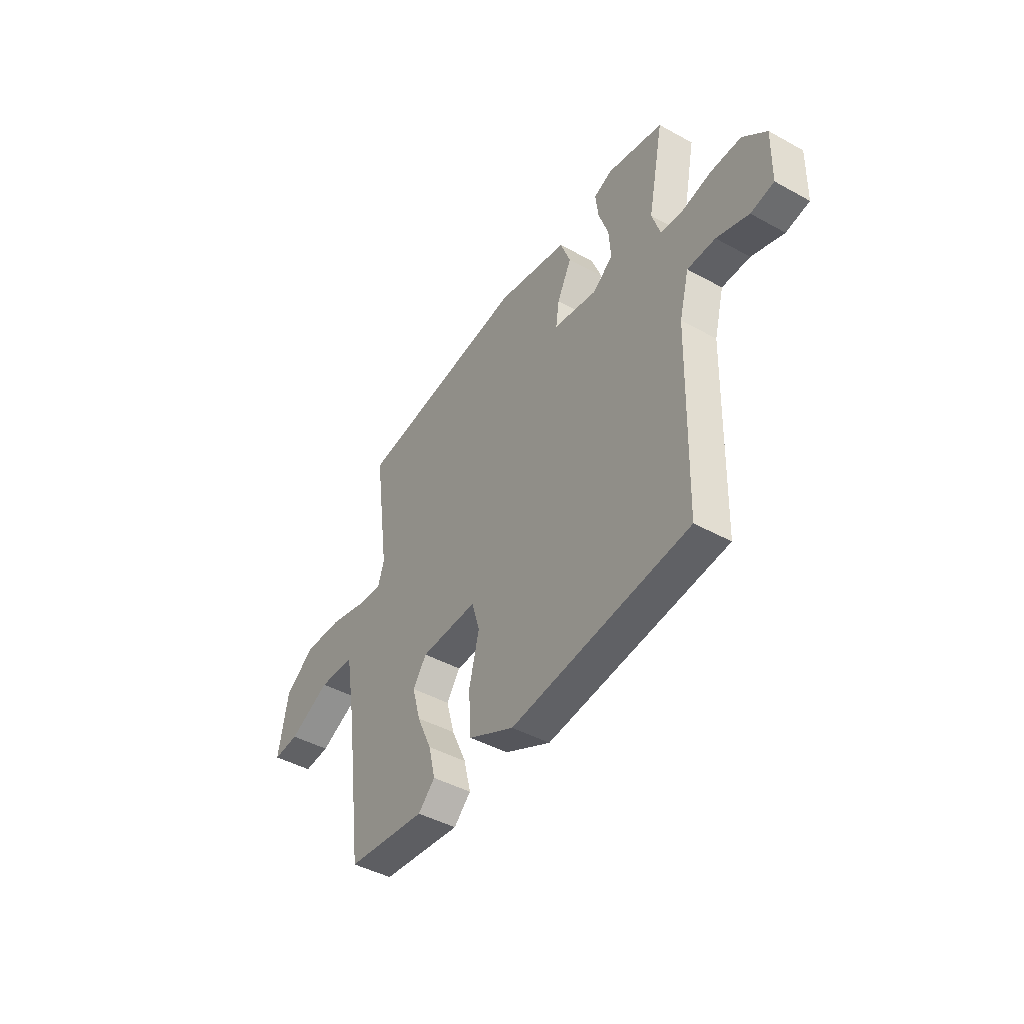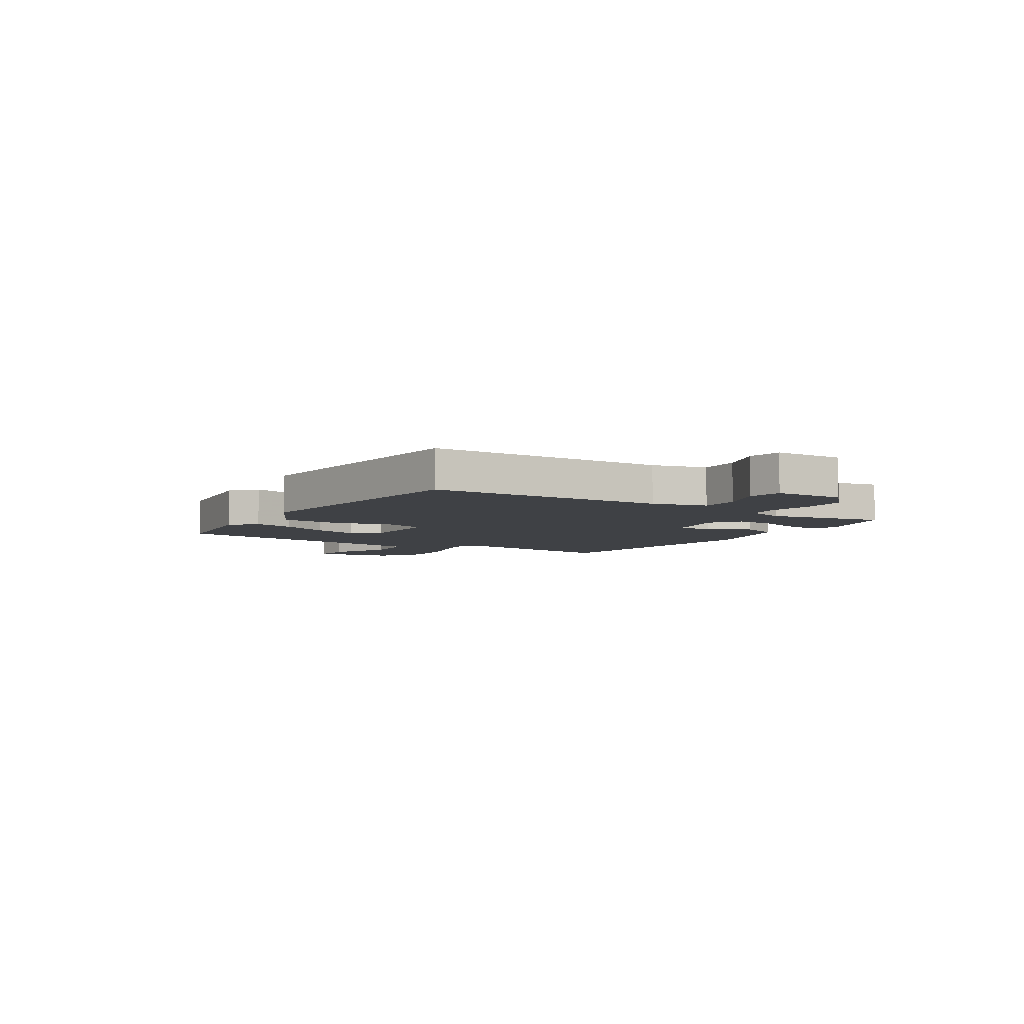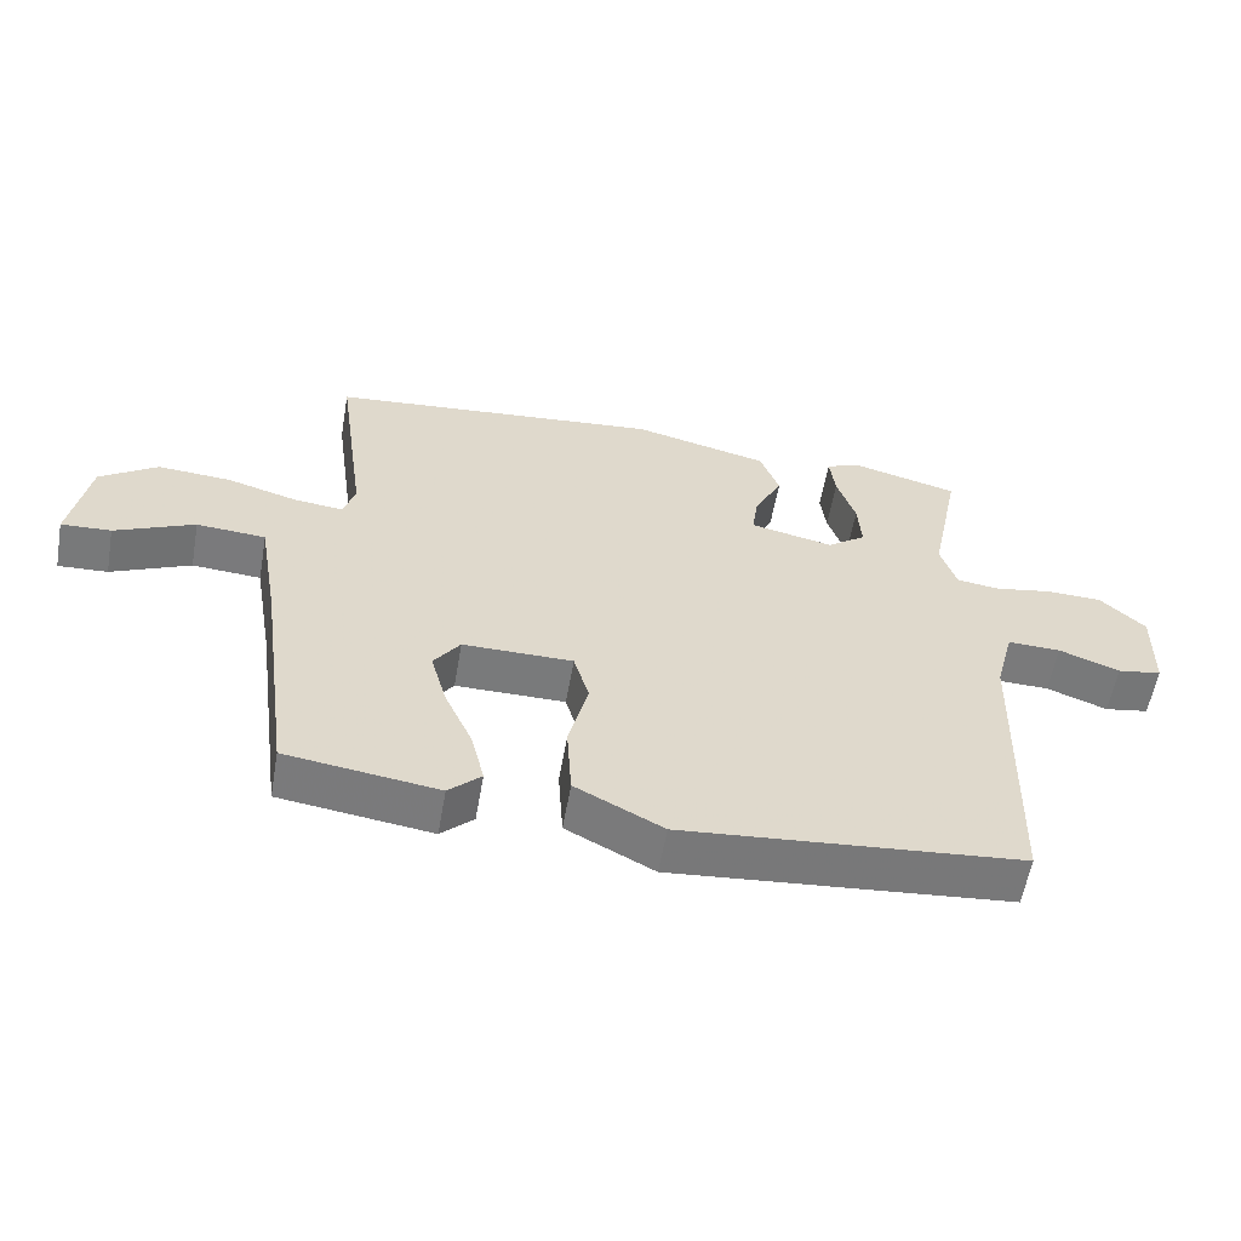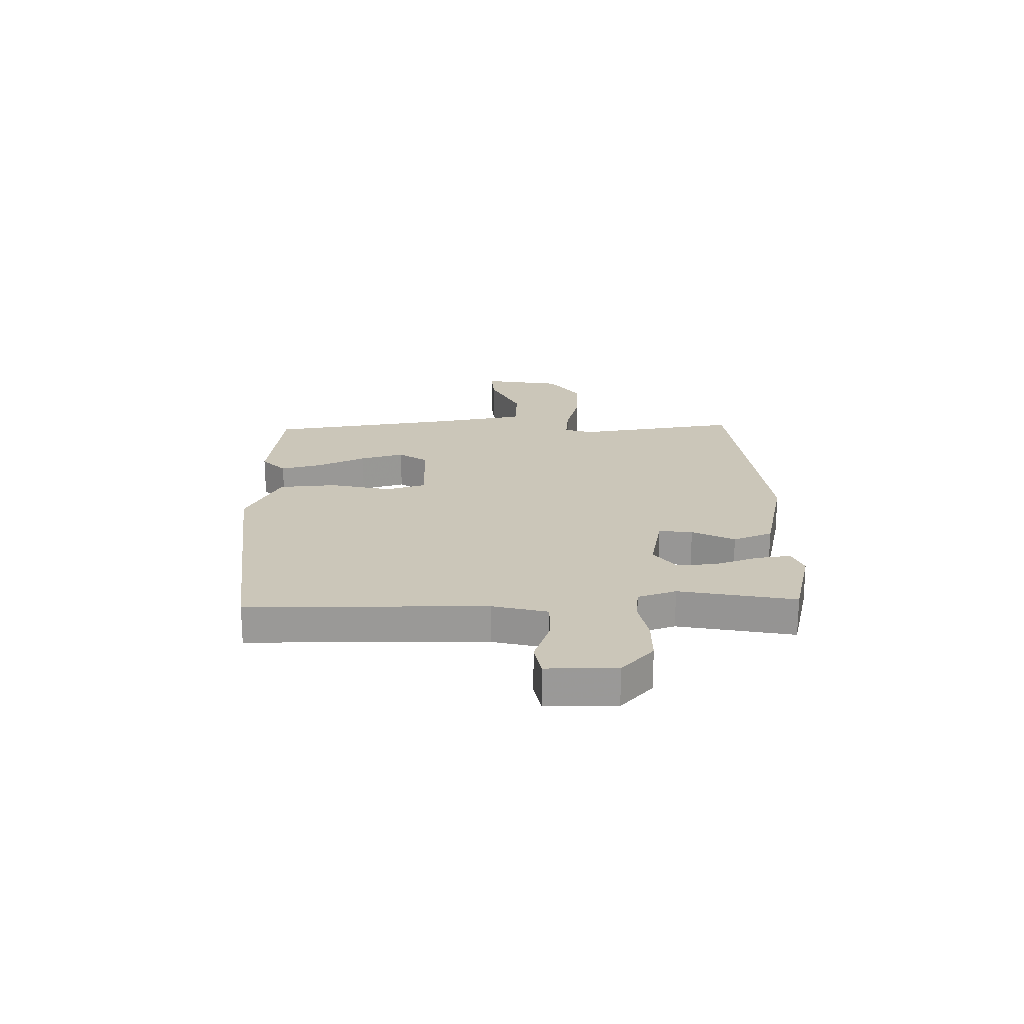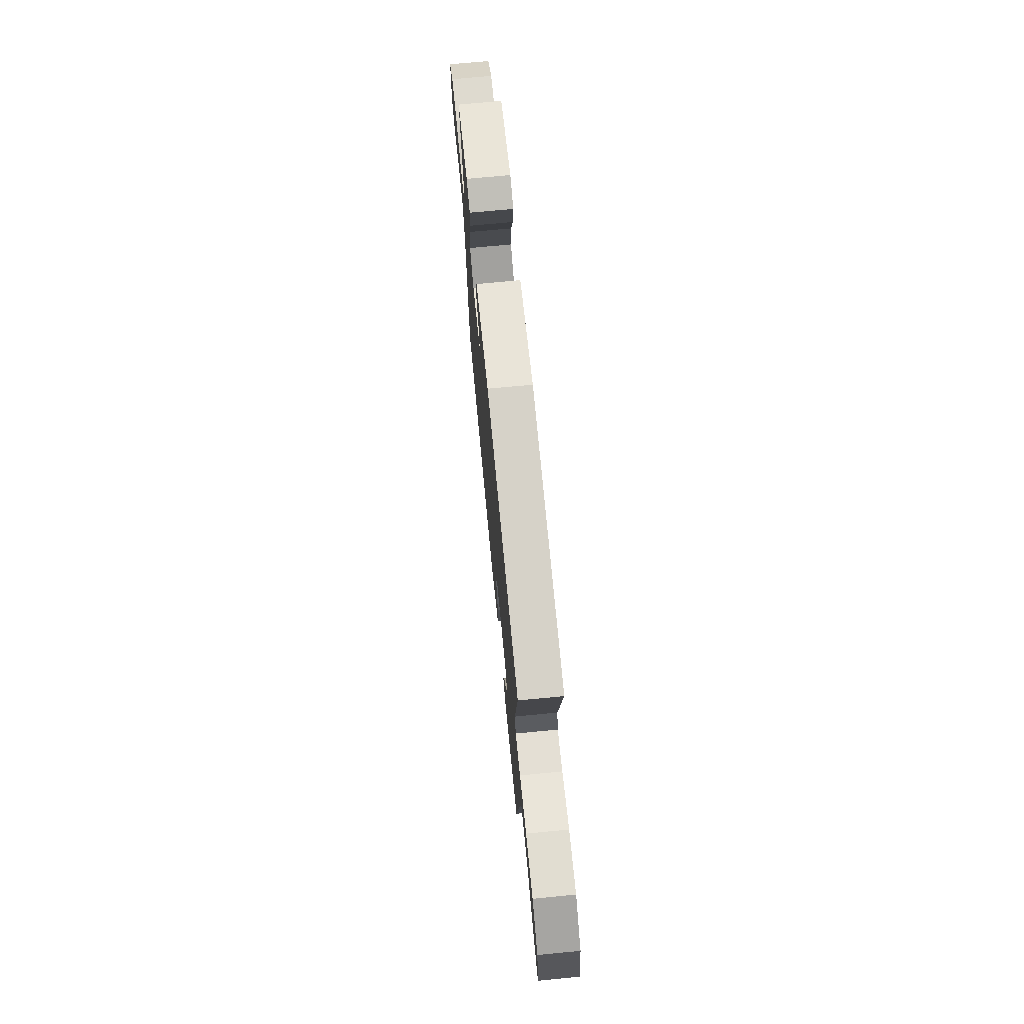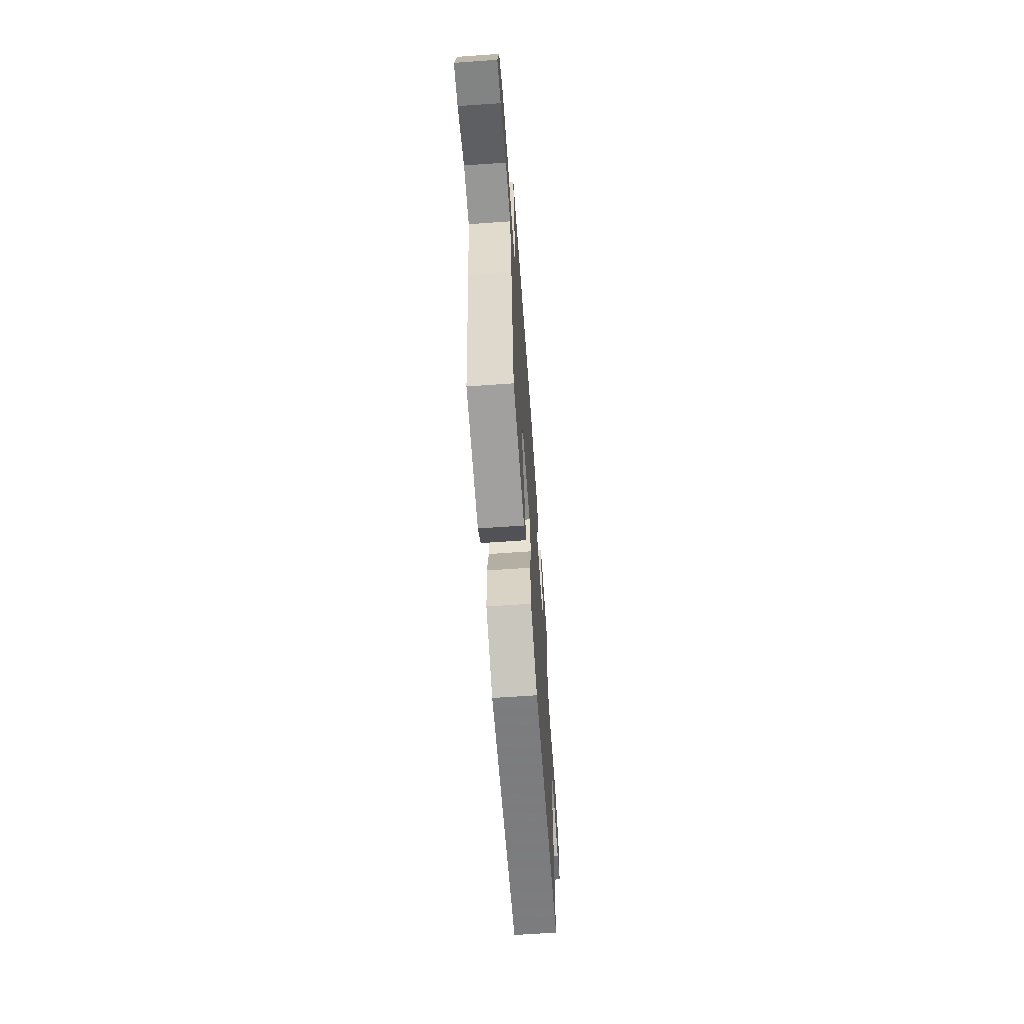
<metadata>
{"format":"obj","ext":"obj","renderer":"f3d","projection":"perspective","resolution":1024,"background":"white","views":[{"elev":-44.9,"azim":-122.5,"up":"+Z"},{"elev":-5.7,"azim":-122.5,"up":"+Y"},{"elev":-58.0,"azim":170.0,"up":"+Z"},{"elev":21.0,"azim":-91.9,"up":"+Y"},{"elev":72.3,"azim":84.5,"up":"+Z"},{"elev":-64.1,"azim":94.1,"up":"+Z"}]}
</metadata>
<code>
v -0.5 0.07 0.5
v -0.345 0.07 0.54
v -0.295 0.07 0.52
v -0.303 0.07 0.455
v -0.33 0.07 0.374
v -0.335 0.07 0.3
v -0.279 0.07 0.259
v -0.158 0.07 0.285
v -0.167 0.07 0.348
v -0.207 0.07 0.427
v -0.179 0.07 0.501
v 0.018 0.07 0.548
v 0.5 0.07 0.5
v 0.458 0.07 0.194
v 0.475 0.07 0.14
v 0.547 0.07 0.148
v 0.648 0.07 0.177
v 0.754 0.07 0.184
v 0.837 0.07 0.127
v 0.864 0.07 -0.022
v 0.792 0.07 -0.018
v 0.677 0.07 0.034
v 0.577 0.07 0.027
v 0.548 0.07 -0.144
v 0.5 0.07 -0.5
v 0.28 0.07 -0.53
v 0.233 0.07 -0.486
v 0.252 0.07 -0.408
v 0.293 0.07 -0.317
v 0.316 0.07 -0.234
v 0.278 0.07 -0.181
v 0.119 0.07 -0.181
v 0.097 0.07 -0.257
v 0.125 0.07 -0.37
v 0.118 0.07 -0.479
v -0.009 0.07 -0.545
v -0.5 0.07 -0.5
v -0.512 0.07 -0.054
v -0.539 0.07 0.048
v -0.616 0.07 0.046
v -0.704 0.07 0.013
v -0.768 0.07 0.024
v -0.771 0.07 0.155
v -0.706 0.07 0.216
v -0.623 0.07 0.218
v -0.542 0.07 0.203
v -0.479 0.07 0.211
v -0.456 0.07 0.283
v -0.5 0 0.5
v -0.345 0 0.54
v -0.295 0 0.52
v -0.303 0 0.455
v -0.33 0 0.374
v -0.335 0 0.3
v -0.279 0 0.259
v -0.158 0 0.285
v -0.167 0 0.348
v -0.207 0 0.427
v -0.179 0 0.501
v 0.018 0 0.548
v 0.5 0 0.5
v 0.458 0 0.194
v 0.475 0 0.14
v 0.547 0 0.148
v 0.648 0 0.177
v 0.754 0 0.184
v 0.837 0 0.127
v 0.864 0 -0.022
v 0.792 0 -0.018
v 0.677 0 0.034
v 0.577 0 0.027
v 0.548 0 -0.144
v 0.5 0 -0.5
v 0.28 0 -0.53
v 0.233 0 -0.486
v 0.252 0 -0.408
v 0.293 0 -0.317
v 0.316 0 -0.234
v 0.278 0 -0.181
v 0.119 0 -0.181
v 0.097 0 -0.257
v 0.125 0 -0.37
v 0.118 0 -0.479
v -0.009 0 -0.545
v -0.5 0 -0.5
v -0.512 0 -0.054
v -0.539 0 0.048
v -0.616 0 0.046
v -0.704 0 0.013
v -0.768 0 0.024
v -0.771 0 0.155
v -0.706 0 0.216
v -0.623 0 0.218
v -0.542 0 0.203
v -0.479 0 0.211
v -0.456 0 0.283
f 44 45 46
f 43 44 46
f 42 43 46
f 41 42 46
f 40 41 46
f 39 40 46 47
f 38 39 47
f 38 47 48
f 37 38 48
f 36 37 48
f 35 36 48
f 34 35 48
f 33 34 48
f 27 28 29
f 26 27 29
f 25 26 29
f 24 25 29
f 23 24 29 30
f 20 21 22
f 19 20 22
f 18 19 22
f 17 18 22
f 16 17 22
f 15 16 22 23
f 12 13 14
f 11 12 14
f 10 11 14
f 9 10 14
f 8 9 14 15
f 7 8 15 23
f 3 4 5
f 2 3 5
f 1 2 5
f 48 1 5
f 48 5 6
f 48 6 7
f 33 48 7
f 32 33 7
f 31 32 7 23
f 23 30 31
f 94 93 92
f 94 92 91
f 94 91 90
f 94 90 89
f 94 89 88
f 95 94 88 87
f 95 87 86
f 96 95 86
f 96 86 85
f 96 85 84
f 96 84 83
f 96 83 82
f 96 82 81
f 77 76 75
f 77 75 74
f 77 74 73
f 77 73 72
f 78 77 72 71
f 70 69 68
f 70 68 67
f 70 67 66
f 70 66 65
f 70 65 64
f 71 70 64 63
f 62 61 60
f 62 60 59
f 62 59 58
f 62 58 57
f 63 62 57 56
f 71 63 56 55
f 53 52 51
f 53 51 50
f 53 50 49
f 53 49 96
f 54 53 96
f 55 54 96
f 55 96 81
f 55 81 80
f 71 55 80 79
f 79 78 71
f 1 49 50 2
f 2 50 51 3
f 3 51 52 4
f 4 52 53 5
f 5 53 54 6
f 6 54 55 7
f 7 55 56 8
f 8 56 57 9
f 9 57 58 10
f 10 58 59 11
f 11 59 60 12
f 12 60 61 13
f 13 61 62 14
f 14 62 63 15
f 15 63 64 16
f 16 64 65 17
f 17 65 66 18
f 18 66 67 19
f 19 67 68 20
f 20 68 69 21
f 21 69 70 22
f 22 70 71 23
f 23 71 72 24
f 24 72 73 25
f 25 73 74 26
f 26 74 75 27
f 27 75 76 28
f 28 76 77 29
f 29 77 78 30
f 30 78 79 31
f 31 79 80 32
f 32 80 81 33
f 33 81 82 34
f 34 82 83 35
f 35 83 84 36
f 36 84 85 37
f 37 85 86 38
f 38 86 87 39
f 39 87 88 40
f 40 88 89 41
f 41 89 90 42
f 42 90 91 43
f 43 91 92 44
f 44 92 93 45
f 45 93 94 46
f 46 94 95 47
f 47 95 96 48
f 48 96 49 1

</code>
